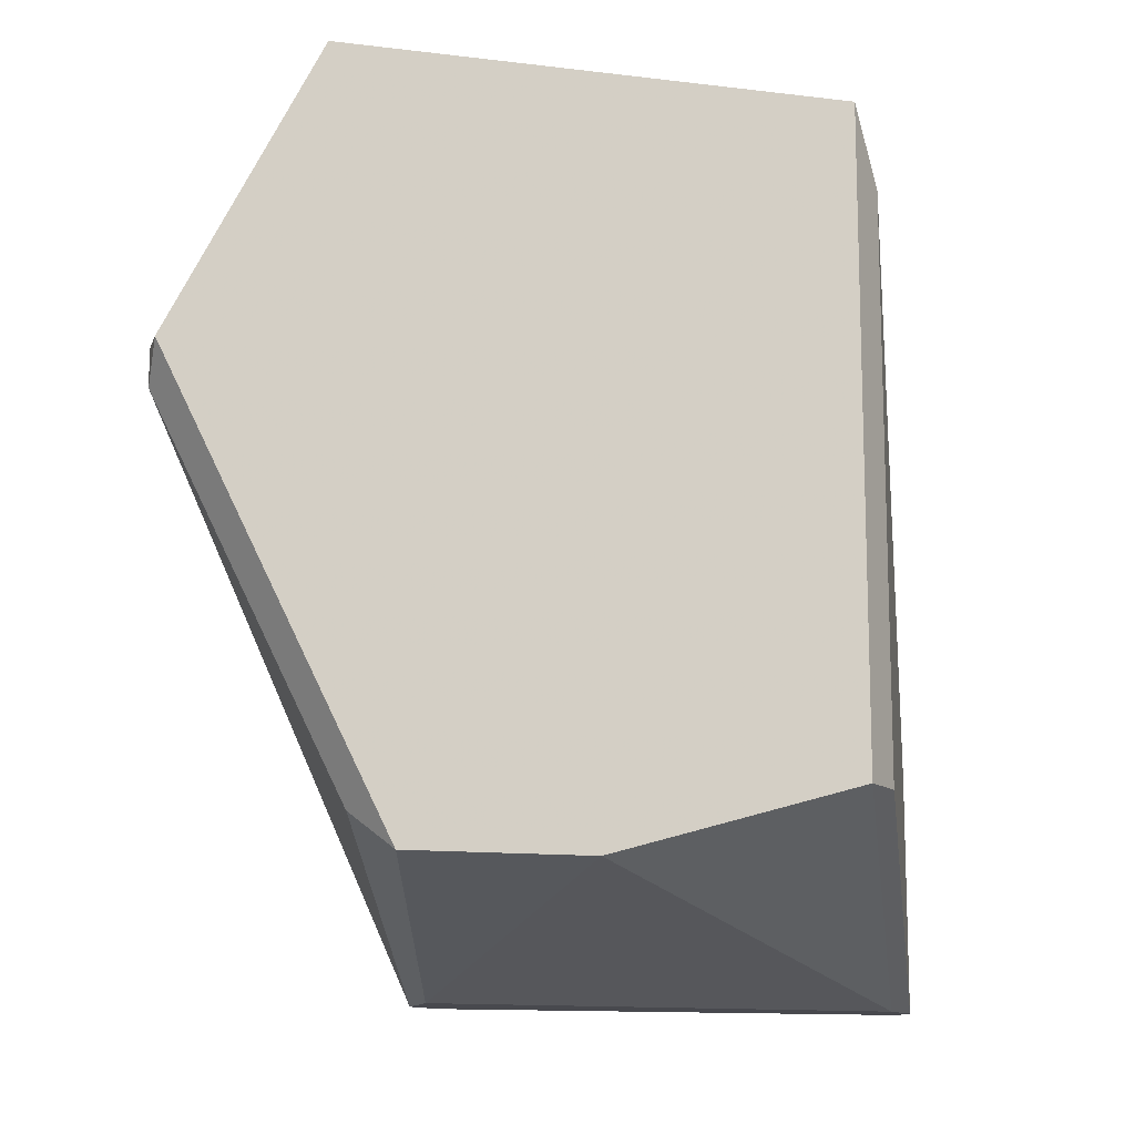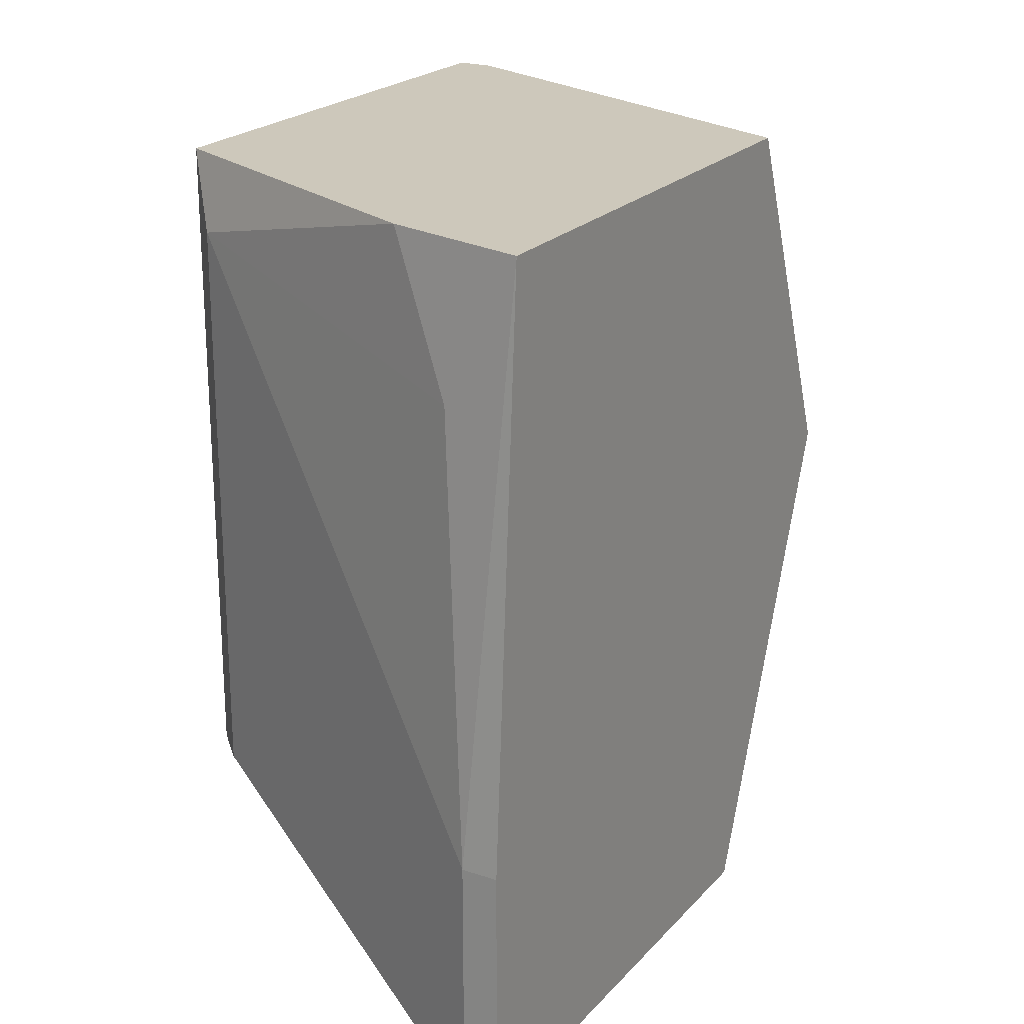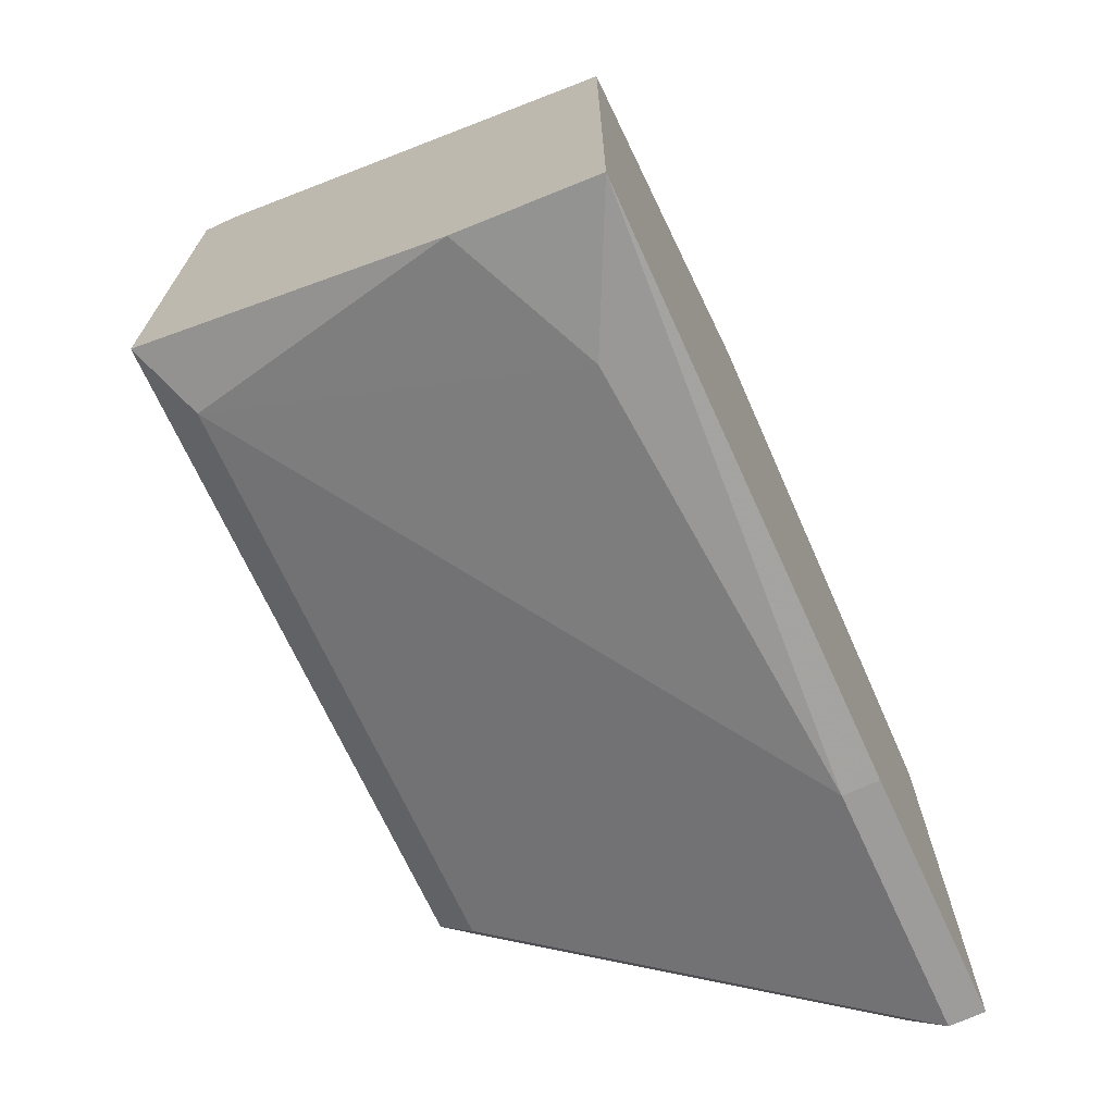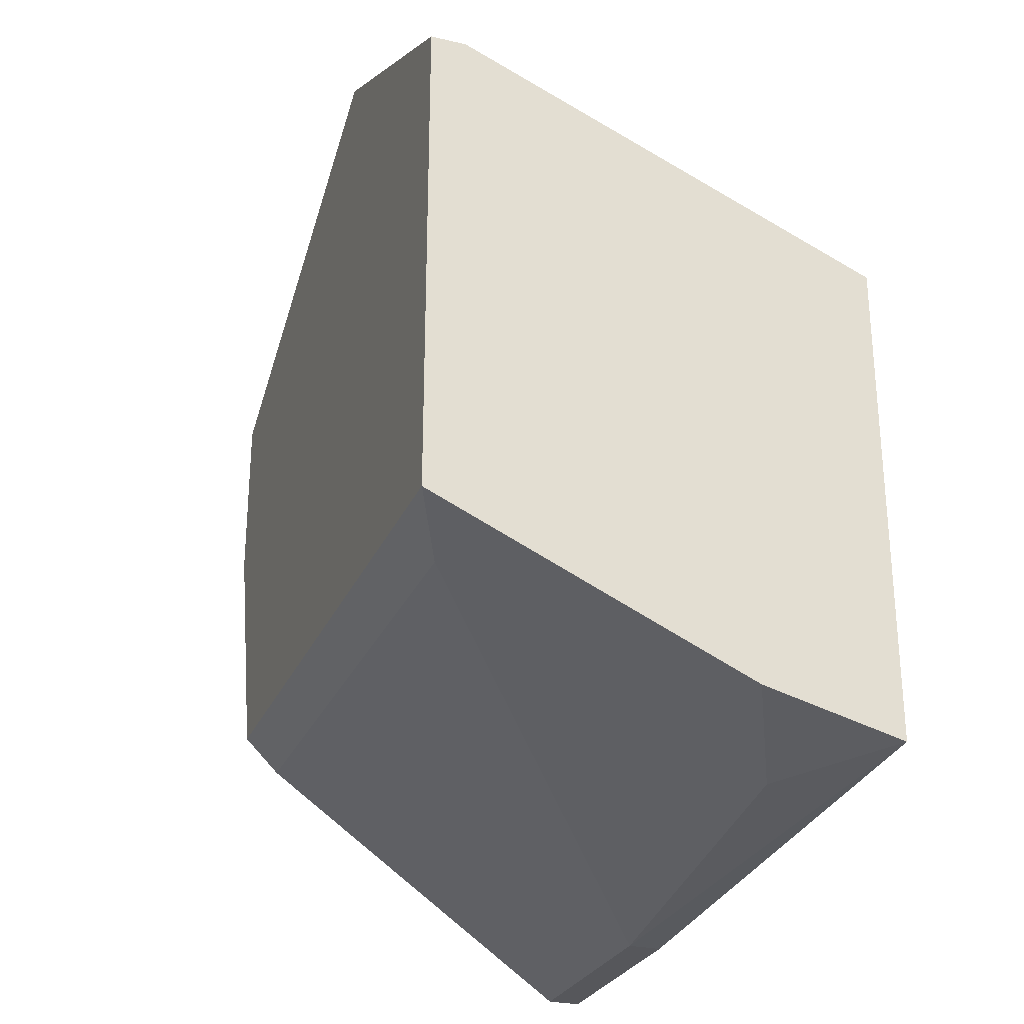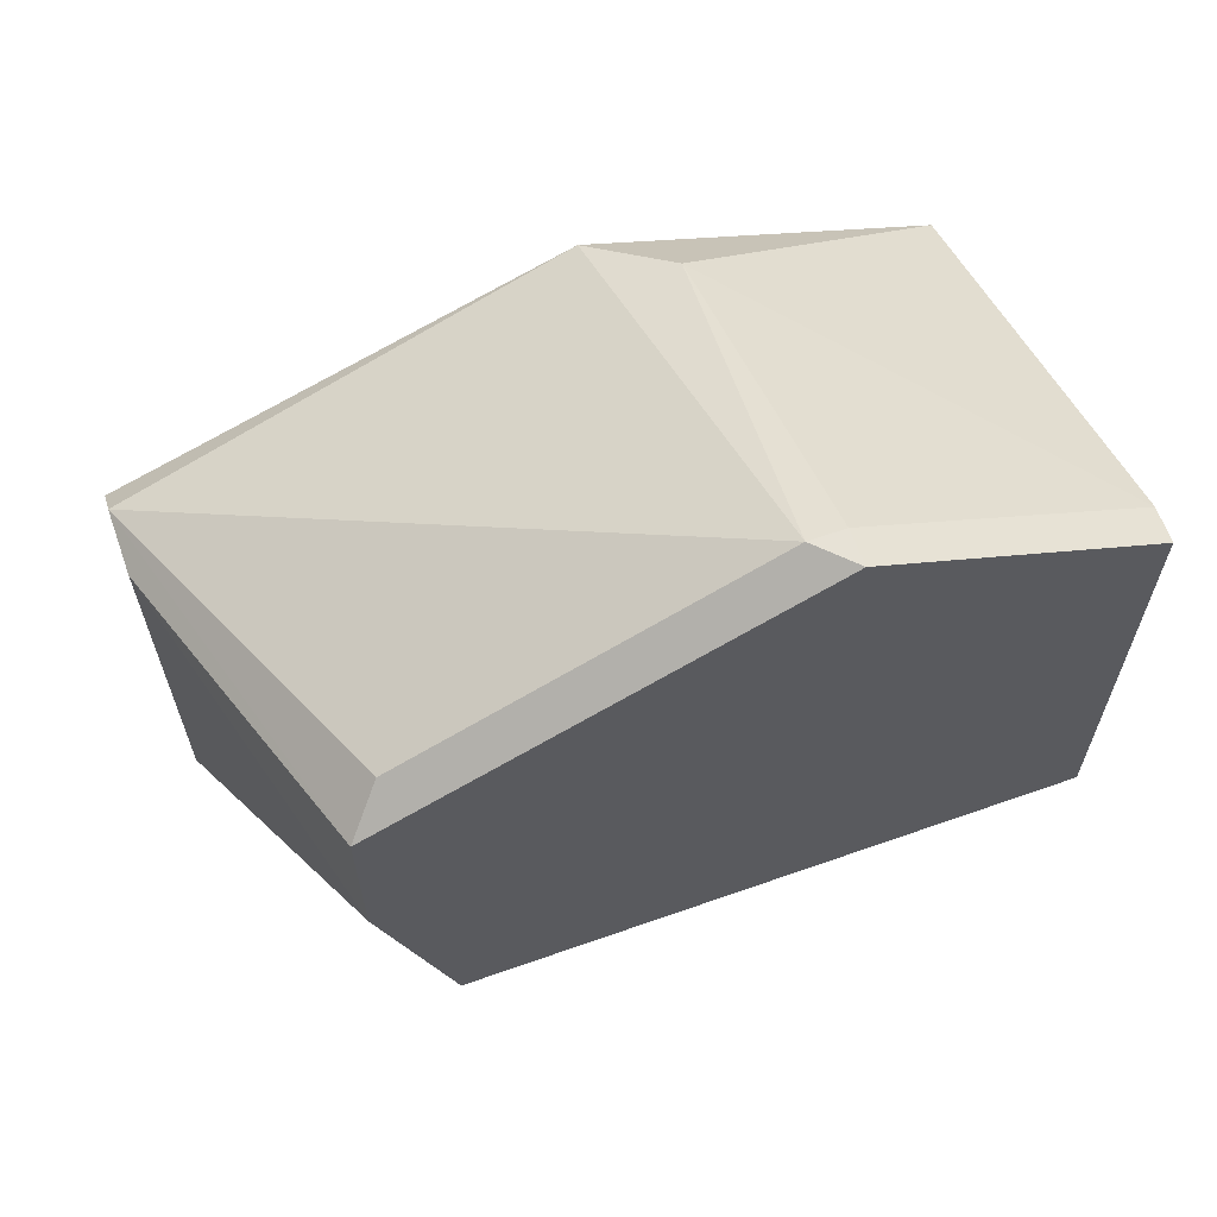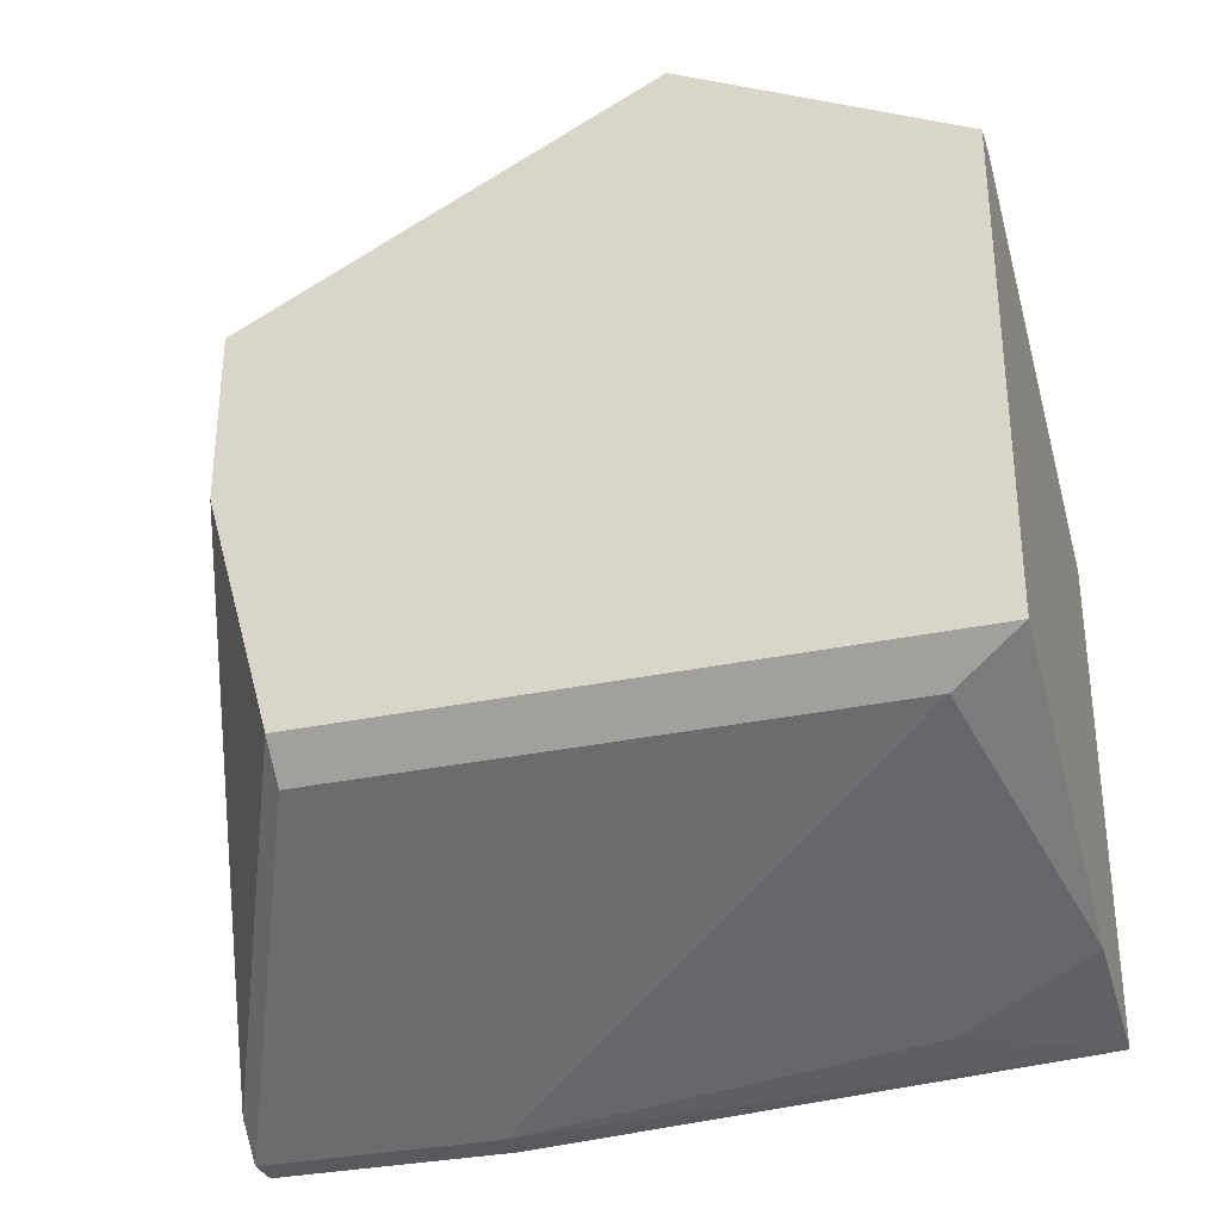
<metadata>
{"format":"obj","ext":"obj","renderer":"f3d","projection":"perspective","resolution":1024,"background":"white","views":[{"elev":-12.6,"azim":74.2,"up":"+Y"},{"elev":22.0,"azim":-149.9,"up":"+Y"},{"elev":-70.1,"azim":-155.3,"up":"+Z"},{"elev":-27.3,"azim":160.2,"up":"+Z"},{"elev":63.7,"azim":70.4,"up":"+Z"},{"elev":-31.2,"azim":106.9,"up":"+Z"}]}
</metadata>
<code>
v 0.014 -0.00355 0.03934
v 0.014 0.007179 0.01521
v 0.014 0.007179 0.03398
v 0.014 -0.01695 0.01521
v 0.014 -0.01963 0.0313
v 0.014 -0.01963 0.02459
v -0.000742 0.001813 0.008514
v -0.000742 -0.00355 0.03398
v -0.000742 -0.02365 0.008514
v -0.002083 -0.02365 0.02728
v -0.002083 -0.02365 0.007173
v -0.002083 -0.01426 0.007173
v 0.001939 0.007179 0.009855
v 0.01266 0.004496 0.01388
v 0.01266 -0.00355 0.03934
v 0.01266 0.007179 0.03398
v 0.01266 -0.004886 0.03934
v 0.01266 -0.01828 0.03264
v 0.01266 -0.01695 0.01388
v -0.003423 0.007179 0.02728
v -0.003423 0.007179 0.008514
v -0.003423 -0.02365 0.02593
v -0.003423 -0.02365 0.007173
v -0.003423 -0.01426 0.007173
v -0.003423 -0.006226 0.03264
v 0.000599 -0.02365 0.02728
f 14 7 13
f 24 23 25
f 2 1 5
f 24 25 20
f 20 2 21
f 24 20 21
f 2 5 4
f 1 2 3
f 2 20 3
f 2 4 14
f 23 24 11
f 10 23 11
f 5 1 17
f 25 10 17
f 25 23 22
f 23 10 22
f 10 25 22
f 20 25 8
f 25 17 8
f 4 5 6
f 5 10 26
f 10 11 26
f 6 5 26
f 14 4 19
f 4 11 19
f 11 14 19
f 10 5 18
f 5 17 18
f 17 10 18
f 1 3 16
f 3 20 16
f 20 8 16
f 11 4 9
f 4 6 9
f 26 11 9
f 6 26 9
f 24 21 12
f 14 11 12
f 11 24 12
f 21 7 12
f 7 14 12
f 17 1 15
f 8 17 15
f 1 16 15
f 16 8 15
f 21 2 13
f 2 14 13
f 7 21 13

</code>
